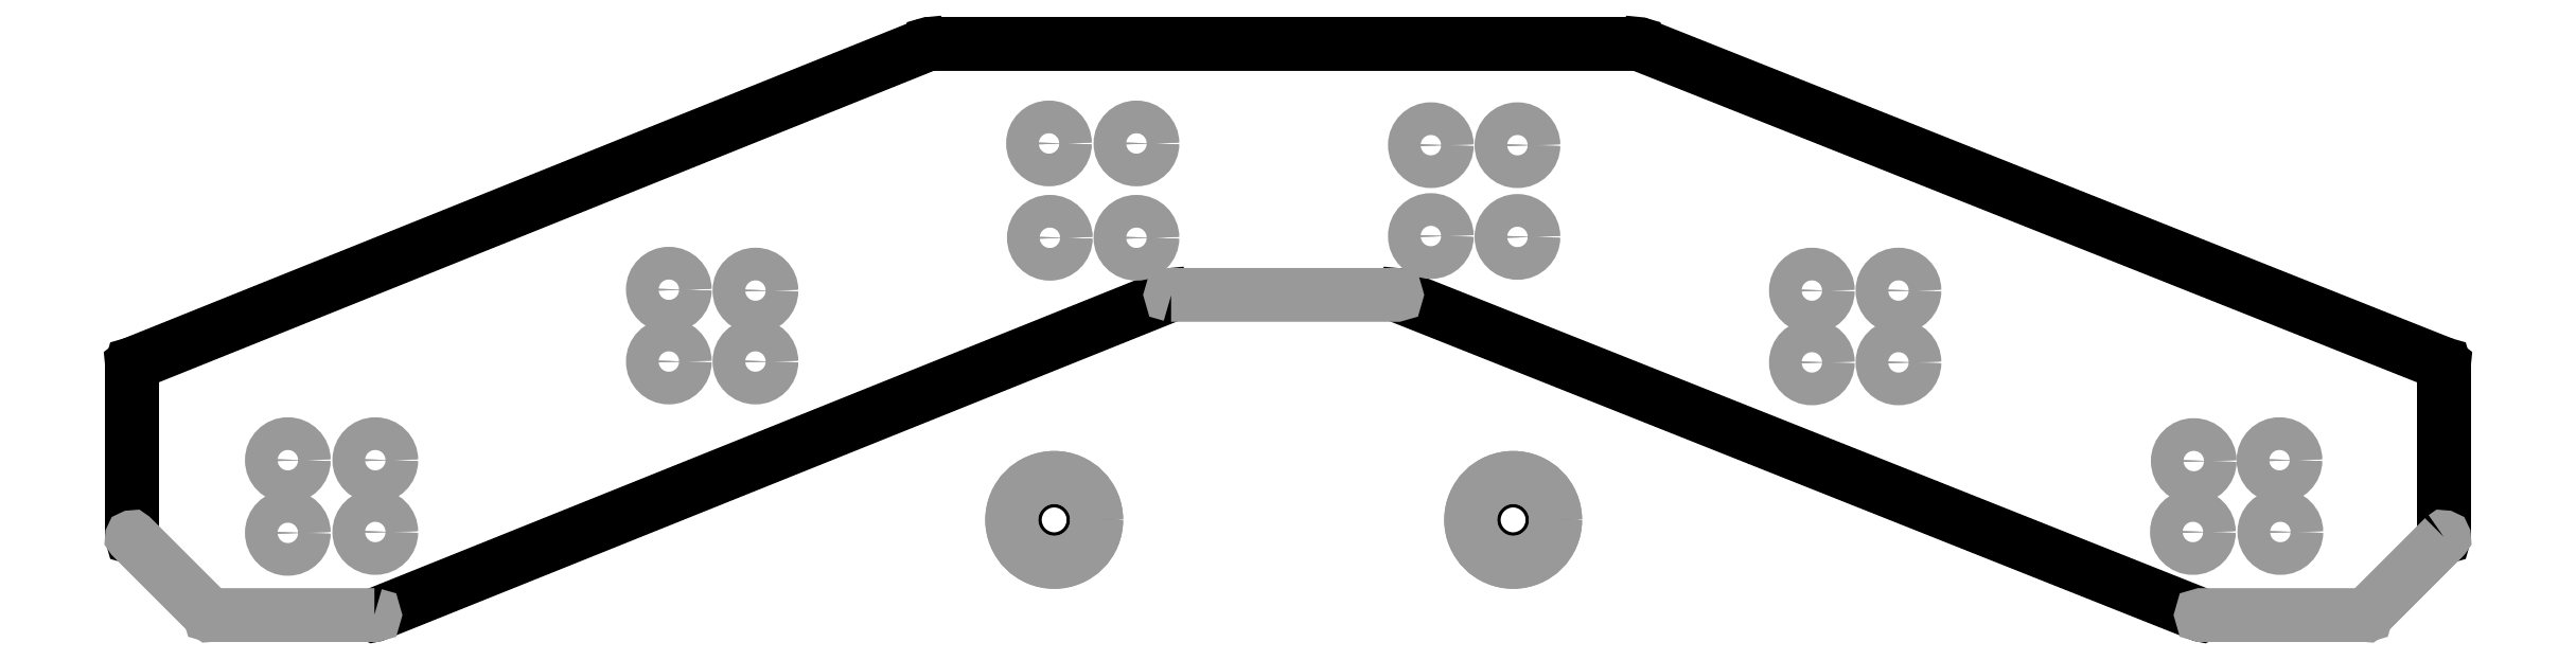
<metadata>
{"format":"dxf","ext":"dxf","renderer":"ezdxf+matplotlib","layout":"modelspace","background":"white","min_lineweight":24,"dpi":150}
</metadata>
<code>
0
SECTION
2
ENTITIES
0
POLYLINE
8
20
66
1
10
0
20
0
30
0
40
0
41
0
70
1
0
VERTEX
8
20
10
0.4953
20
20.07
30
0
0
VERTEX
8
20
10
0.4953
20
14.99
30
0
42
1
0
VERTEX
8
20
10
0.5207
20
14.99
30
0
0
VERTEX
8
20
10
0.5207
20
20.07
30
0
42
1
0
SEQEND
8
0
0
POLYLINE
8
20
66
1
10
0
20
0
30
0
40
0
41
0
70
1
0
VERTEX
8
20
10
68.34
20
14.99
30
0
0
VERTEX
8
20
10
68.34
20
20.07
30
0
42
1
0
VERTEX
8
20
10
68.31
20
20.07
30
0
0
VERTEX
8
20
10
68.31
20
14.99
30
0
42
1
0
SEQEND
8
0
0
POLYLINE
8
20
66
1
10
0
20
0
30
0
40
0
41
0
70
1
0
VERTEX
8
20
10
68.33
20
20.08
30
0
0
VERTEX
8
20
10
44.71
20
29.48
30
0
42
1
0
VERTEX
8
20
10
44.7
20
29.45
30
0
0
VERTEX
8
20
10
68.32
20
20.05
30
0
42
1
0
SEQEND
8
0
0
POLYLINE
8
20
66
1
10
0
20
0
30
0
40
0
41
0
70
1
0
VERTEX
8
20
10
44.7
20
29.48
30
0
0
VERTEX
8
20
10
23.88
20
29.48
30
0
42
1
0
VERTEX
8
20
10
23.88
20
29.45
30
0
0
VERTEX
8
20
10
44.7
20
29.45
30
0
42
1
0
SEQEND
8
0
0
POLYLINE
8
20
66
1
10
0
20
0
30
0
40
0
41
0
70
1
0
VERTEX
8
20
10
23.87
20
29.48
30
0
0
VERTEX
8
20
10
0.5033
20
20.08
30
0
42
1
0
VERTEX
8
20
10
0.5127
20
20.05
30
0
0
VERTEX
8
20
10
23.88
20
29.45
30
0
42
1
0
SEQEND
8
0
0
POLYLINE
8
20
66
1
10
0
20
0
30
0
40
0
41
0
70
1
0
VERTEX
8
20
10
30.98
20
22.11
30
0
0
VERTEX
8
20
10
7.615
20
12.71
30
0
42
1
0
VERTEX
8
20
10
7.625
20
12.69
30
0
0
VERTEX
8
20
10
30.99
20
22.09
30
0
42
1
0
SEQEND
8
0
0
POLYLINE
8
21
66
1
10
0
20
0
30
0
40
0
41
0
70
1
0
VERTEX
8
21
10
7.62
20
12.71
30
0
0
VERTEX
8
21
10
2.794
20
12.71
30
0
42
1
0
VERTEX
8
21
10
2.794
20
12.69
30
0
0
VERTEX
8
21
10
7.62
20
12.69
30
0
42
1
0
SEQEND
8
0
0
POLYLINE
8
21
66
1
10
0
20
0
30
0
40
0
41
0
70
1
0
VERTEX
8
21
10
2.803
20
12.71
30
0
0
VERTEX
8
21
10
0.517
20
14.99
30
0
42
1
0
VERTEX
8
21
10
0.499
20
14.98
30
0
0
VERTEX
8
21
10
2.785
20
12.69
30
0
42
1
0
SEQEND
8
0
0
POLYLINE
8
20
66
1
10
0
20
0
30
0
40
0
41
0
70
1
0
VERTEX
8
20
10
61.22
20
12.71
30
0
0
VERTEX
8
20
10
37.6
20
22.11
30
0
42
1
0
VERTEX
8
20
10
37.59
20
22.09
30
0
0
VERTEX
8
20
10
61.21
20
12.69
30
0
42
1
0
SEQEND
8
0
0
POLYLINE
8
21
66
1
10
0
20
0
30
0
40
0
41
0
70
1
0
VERTEX
8
21
10
30.99
20
22.09
30
0
0
VERTEX
8
21
10
37.59
20
22.09
30
0
42
1
0
VERTEX
8
21
10
37.59
20
22.11
30
0
0
VERTEX
8
21
10
30.99
20
22.11
30
0
42
1
0
SEQEND
8
0
0
POLYLINE
8
21
66
1
10
0
20
0
30
0
40
0
41
0
70
1
0
VERTEX
8
21
10
68.32
20
14.99
30
0
0
VERTEX
8
21
10
66.03
20
12.71
30
0
42
1
0
VERTEX
8
21
10
66.05
20
12.69
30
0
0
VERTEX
8
21
10
68.33
20
14.98
30
0
42
1
0
SEQEND
8
0
0
POLYLINE
8
21
66
1
10
0
20
0
30
0
40
0
41
0
70
1
0
VERTEX
8
21
10
66.04
20
12.71
30
0
0
VERTEX
8
21
10
61.21
20
12.71
30
0
42
1
0
VERTEX
8
21
10
61.21
20
12.69
30
0
0
VERTEX
8
21
10
66.04
20
12.69
30
0
42
1
0
SEQEND
8
0
0
CIRCLE
8
21
10
5.08
20
15.11
30
0
40
0.4543
0
CIRCLE
8
21
10
5.08
20
15.11
30
0
40
0.4797
0
CIRCLE
8
21
10
5.08
20
17.25
30
0
40
0.4543
0
CIRCLE
8
21
10
5.08
20
17.25
30
0
40
0.4797
0
CIRCLE
8
21
10
7.645
20
17.25
30
0
40
0.4543
0
CIRCLE
8
21
10
7.645
20
17.25
30
0
40
0.4797
0
CIRCLE
8
21
10
7.645
20
15.14
30
0
40
0.4543
0
CIRCLE
8
21
10
7.645
20
15.14
30
0
40
0.4797
0
CIRCLE
8
21
10
16.26
20
22.25
30
0
40
0.4543
0
CIRCLE
8
21
10
16.26
20
22.25
30
0
40
0.4797
0
CIRCLE
8
21
10
18.8
20
22.23
30
0
40
0.4543
0
CIRCLE
8
21
10
18.8
20
22.23
30
0
40
0.4797
0
CIRCLE
8
21
10
16.26
20
20.14
30
0
40
0.4543
0
CIRCLE
8
21
10
16.26
20
20.14
30
0
40
0.4797
0
CIRCLE
8
21
10
18.8
20
20.14
30
0
40
0.4543
0
CIRCLE
8
21
10
18.8
20
20.14
30
0
40
0.4797
0
CIRCLE
8
21
10
60.99
20
17.22
30
0
40
0.4543
0
CIRCLE
8
21
10
60.99
20
17.22
30
0
40
0.4797
0
CIRCLE
8
21
10
63.5
20
17.25
30
0
40
0.4543
0
CIRCLE
8
21
10
63.5
20
17.25
30
0
40
0.4797
0
CIRCLE
8
21
10
60.96
20
15.14
30
0
40
0.4543
0
CIRCLE
8
21
10
60.96
20
15.14
30
0
40
0.4797
0
CIRCLE
8
21
10
63.53
20
15.14
30
0
40
0.4543
0
CIRCLE
8
21
10
63.53
20
15.14
30
0
40
0.4797
0
CIRCLE
8
21
10
52.32
20
22.23
30
0
40
0.4543
0
CIRCLE
8
21
10
52.32
20
22.23
30
0
40
0.4797
0
CIRCLE
8
21
10
49.78
20
22.23
30
0
40
0.4543
0
CIRCLE
8
21
10
49.78
20
22.23
30
0
40
0.4797
0
CIRCLE
8
21
10
49.78
20
20.12
30
0
40
0.4543
0
CIRCLE
8
21
10
49.78
20
20.12
30
0
40
0.4797
0
CIRCLE
8
21
10
52.32
20
20.12
30
0
40
0.4543
0
CIRCLE
8
21
10
52.32
20
20.12
30
0
40
0.4797
0
CIRCLE
8
21
10
27.41
20
26.54
30
0
40
0.4543
0
CIRCLE
8
21
10
27.41
20
26.54
30
0
40
0.4797
0
CIRCLE
8
21
10
29.97
20
26.54
30
0
40
0.4543
0
CIRCLE
8
21
10
29.97
20
26.54
30
0
40
0.4797
0
CIRCLE
8
21
10
27.43
20
23.77
30
0
40
0.4543
0
CIRCLE
8
21
10
27.43
20
23.77
30
0
40
0.4797
0
CIRCLE
8
21
10
29.97
20
23.77
30
0
40
0.4543
0
CIRCLE
8
21
10
29.97
20
23.77
30
0
40
0.4797
0
CIRCLE
8
21
10
38.61
20
26.49
30
0
40
0.4543
0
CIRCLE
8
21
10
38.61
20
26.49
30
0
40
0.4797
0
CIRCLE
8
21
10
41.15
20
26.49
30
0
40
0.4543
0
CIRCLE
8
21
10
41.15
20
26.49
30
0
40
0.4797
0
CIRCLE
8
21
10
41.15
20
23.8
30
0
40
0.4543
0
CIRCLE
8
21
10
41.15
20
23.8
30
0
40
0.4797
0
CIRCLE
8
21
10
38.61
20
23.83
30
0
40
0.4543
0
CIRCLE
8
21
10
38.61
20
23.83
30
0
40
0.4797
0
CIRCLE
8
20
10
27.56
20
15.49
30
0
40
1.143
0
CIRCLE
8
29
10
27.56
20
15.49
30
0
40
1.245
0
CIRCLE
8
30
10
27.56
20
15.49
30
0
40
1.245
0
CIRCLE
8
20
10
41.02
20
15.49
30
0
40
1.143
0
CIRCLE
8
29
10
41.02
20
15.49
30
0
40
1.245
0
CIRCLE
8
30
10
41.02
20
15.49
30
0
40
1.245
0
ENDSEC
0
EOF

</code>
